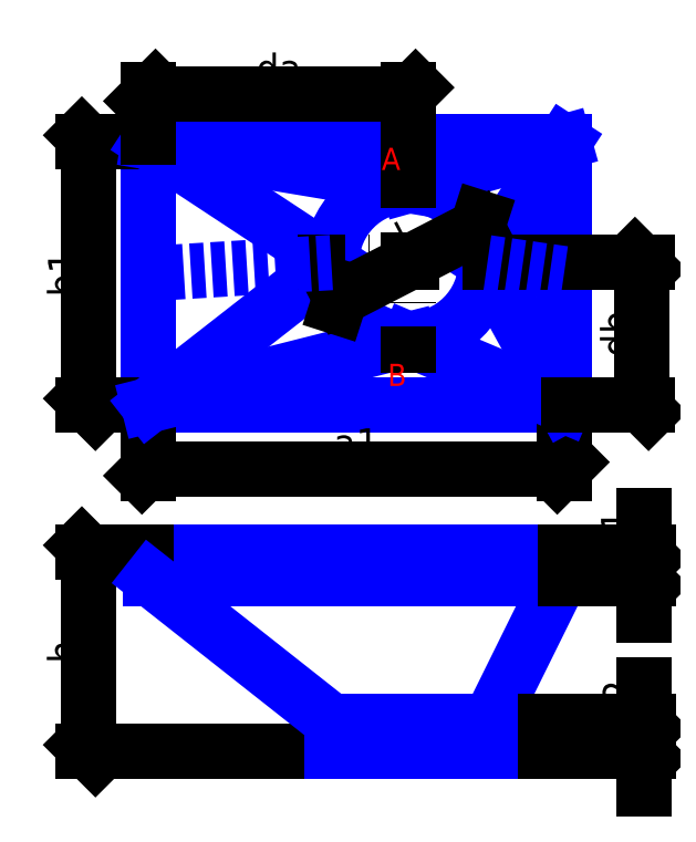
<metadata>
{"format":"dxf","ext":"dxf","renderer":"ezdxf+matplotlib","layout":"modelspace","background":"white","min_lineweight":24,"dpi":150}
</metadata>
<code>
0
SECTION
2
ENTITIES
0
LWPOLYLINE
8
v
90
    4
70
    1
43
0
10
54.4
20
100.3
10
110.6
20
100.3
10
110.6
20
64.69
10
54.4
20
64.69
0
LWPOLYLINE
8
v
90
    4
70
    1
43
0
10
54.4
20
100.3
10
54.4
20
100.3
10
54.4
20
100.3
10
54.4
20
100.3
0
LWPOLYLINE
8
v
90
    4
70
    1
43
0
10
110.6
20
64.69
10
110.6
20
64.69
10
110.6
20
64.69
10
110.6
20
64.69
0
DIMENSION
8
rem
2
*D1
10
110.6
20
56.08
30
0
11
82.52
21
59.08
31
0
70
   32
1
a1
71
    5
72
    0
3
Standard
53
0
210
0
220
0
230
1
13
54.4
23
64.69
33
0
14
110.6
24
64.69
34
0
0
DIMENSION
8
rem
2
*D2
10
46.27
20
64.69
30
0
11
43.27
21
82.52
31
0
70
   32
1
b1
71
    5
72
    0
3
Standard
53
0
210
0
220
0
230
1
13
54.4
23
100.3
33
0
14
54.4
24
64.69
34
0
50
90
0
LINE
8
v
10
54.64
20
44.83
11
110.2
21
44.83
0
LINE
8
v
10
110.2
20
44.83
11
110.2
21
41.24
0
LINE
8
v
10
110.2
20
41.24
11
54.64
21
41.24
0
LINE
8
v
10
54.64
20
41.24
11
54.64
21
44.83
0
LINE
8
v
10
100.6
20
21.86
11
100.6
21
17.8
0
LINE
8
v
10
110.2
20
41.24
11
100.6
21
21.86
0
DIMENSION
8
rem
2
*D3
10
121.4
20
21.86
30
0
11
118.4
21
19.83
31
0
70
   32
1
f2
71
    5
72
    0
3
Standard
53
0
210
0
220
0
230
1
13
100.6
23
17.8
33
0
14
100.6
24
21.86
34
0
50
90
0
DIMENSION
8
rem
2
*D4
10
121.4
20
41.24
30
0
11
118.1
21
48.15
31
0
70
   32
1
f1
71
    5
72
    0
3
Standard
53
0
210
0
220
0
230
1
13
110.2
23
44.83
33
0
14
110.2
24
41.24
34
0
50
90
0
CIRCLE
8
v
10
89.61
20
84.03
40
10.44
0
LINE
8
v2
10
54.4
20
100.3
11
79.18
21
84.03
0
LINE
8
v2
10
79.18
20
84.03
11
54.4
21
64.69
0
LINE
8
v2
10
110.6
20
64.69
11
100
21
84.03
0
LINE
8
v2
10
100
20
84.03
11
110.6
21
100.3
0
LINE
8
v2
10
54.4
20
64.69
11
89.61
21
73.59
0
LINE
8
v2
10
89.61
20
73.59
11
110.6
21
64.69
0
LINE
8
v2
10
54.4
20
100.3
11
89.61
21
94.46
0
LINE
8
v2
10
89.61
20
94.46
11
110.6
21
100.3
0
LINE
8
rem2
10
89.61
20
69.03
11
89.61
21
99.03
0
LINE
8
rem2
10
74.61
20
84.03
11
104.6
21
84.03
0
DIMENSION
8
rem
2
*D5
10
71.63
20
106.8
30
0
11
72.01
21
109.8
31
0
70
   32
1
da
71
    5
72
    0
3
Standard
53
0
210
0
220
0
230
1
13
54.4
23
100.3
33
0
14
89.61
24
94.46
34
0
0
DIMENSION
8
rem
2
*D6
10
121.2
20
91.97
30
0
11
118.2
21
74.36
31
0
70
   32
1
db
71
    5
72
    0
3
Standard
53
0
210
0
220
0
230
1
13
100
23
84.03
33
0
14
110.6
24
64.69
34
0
50
90
0
DIMENSION
8
rem
2
*D7
10
80.34
20
79.25
30
0
11
88.24
21
86.7
31
0
70
   35
1
d
71
    5
3
Standard
53
0
210
0
220
0
230
1
15
98.89
25
88.81
35
0
40
0
0
LINE
8
v2
10
110.6
20
82.52
11
100
21
84.03
0
LINE
8
v2
10
54.4
20
82.52
11
79.18
21
84.03
0
MTEXT
8
p
10
85.95
20
97.68
30
0
40
3
41
2
71
    4
72
    1
1
A
7
unicode
210
0
220
0
230
1
50
0
73
    2
44
1
0
MTEXT
8
p
10
86.76
20
68.44
30
0
40
3
41
1.667
71
    4
72
    1
1
B
7
unicode
210
0
220
0
230
1
50
0
73
    2
44
1
0
LINE
8
v
10
79.21
20
21.86
11
100.6
21
21.86
0
DIMENSION
8
rem
2
*D8
10
46.27
20
17.8
30
0
11
43.27
21
31.31
31
0
70
   32
1
h
71
    5
72
    0
3
Standard
53
0
210
0
220
0
230
1
13
54.64
23
44.83
33
0
14
79
24
17.8
34
0
50
90
0
LINE
8
v
10
54.64
20
41.24
11
79.21
21
21.86
0
LINE
8
v
10
79.21
20
21.86
11
79.21
21
17.8
0
LINE
8
v
10
100.6
20
17.8
11
79.21
21
17.8
0
ENDSEC
0
EOF

</code>
